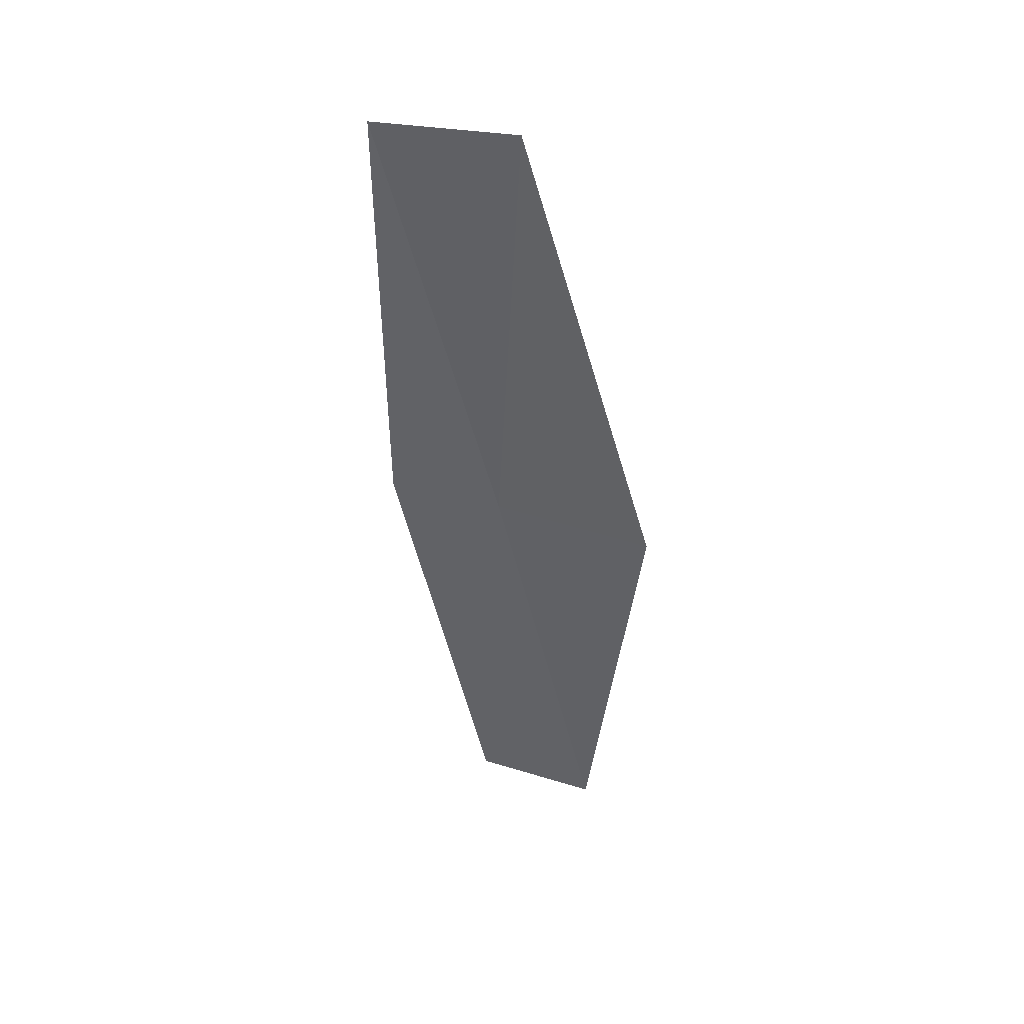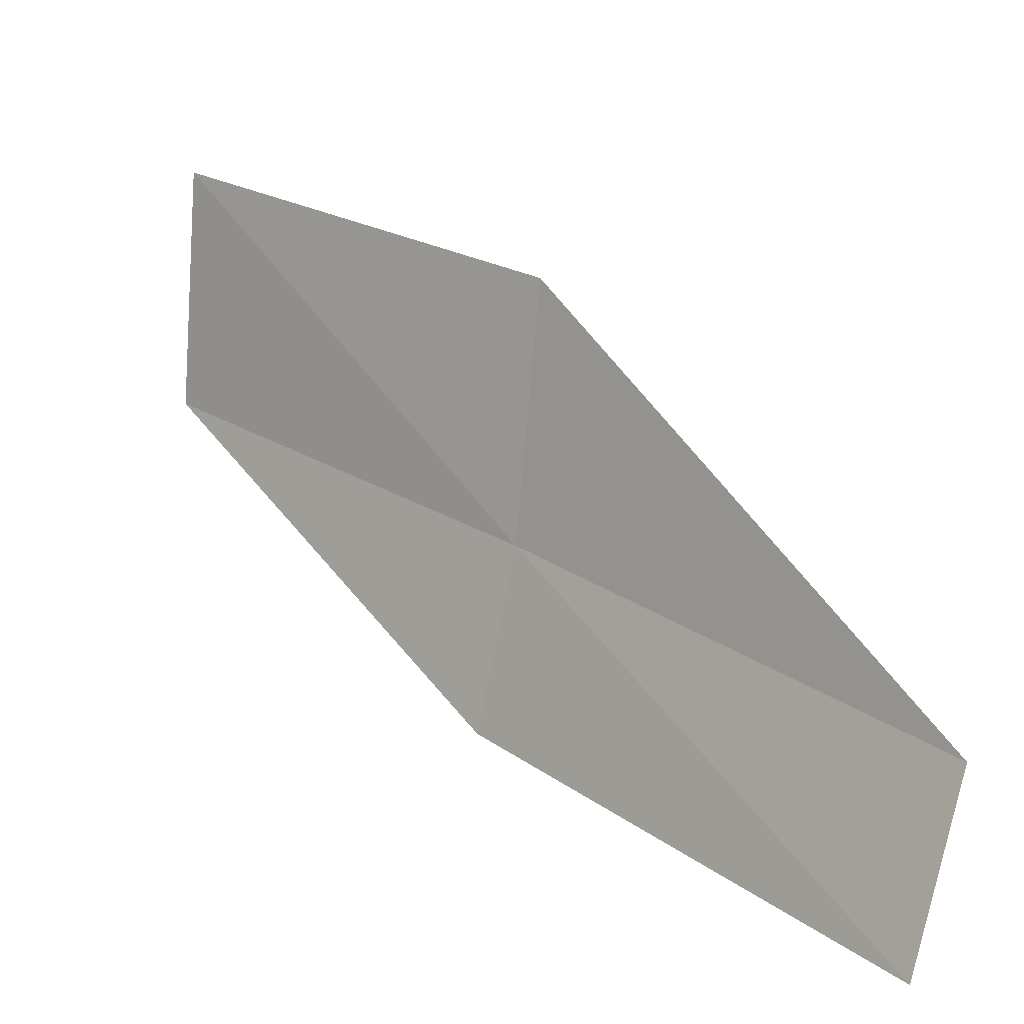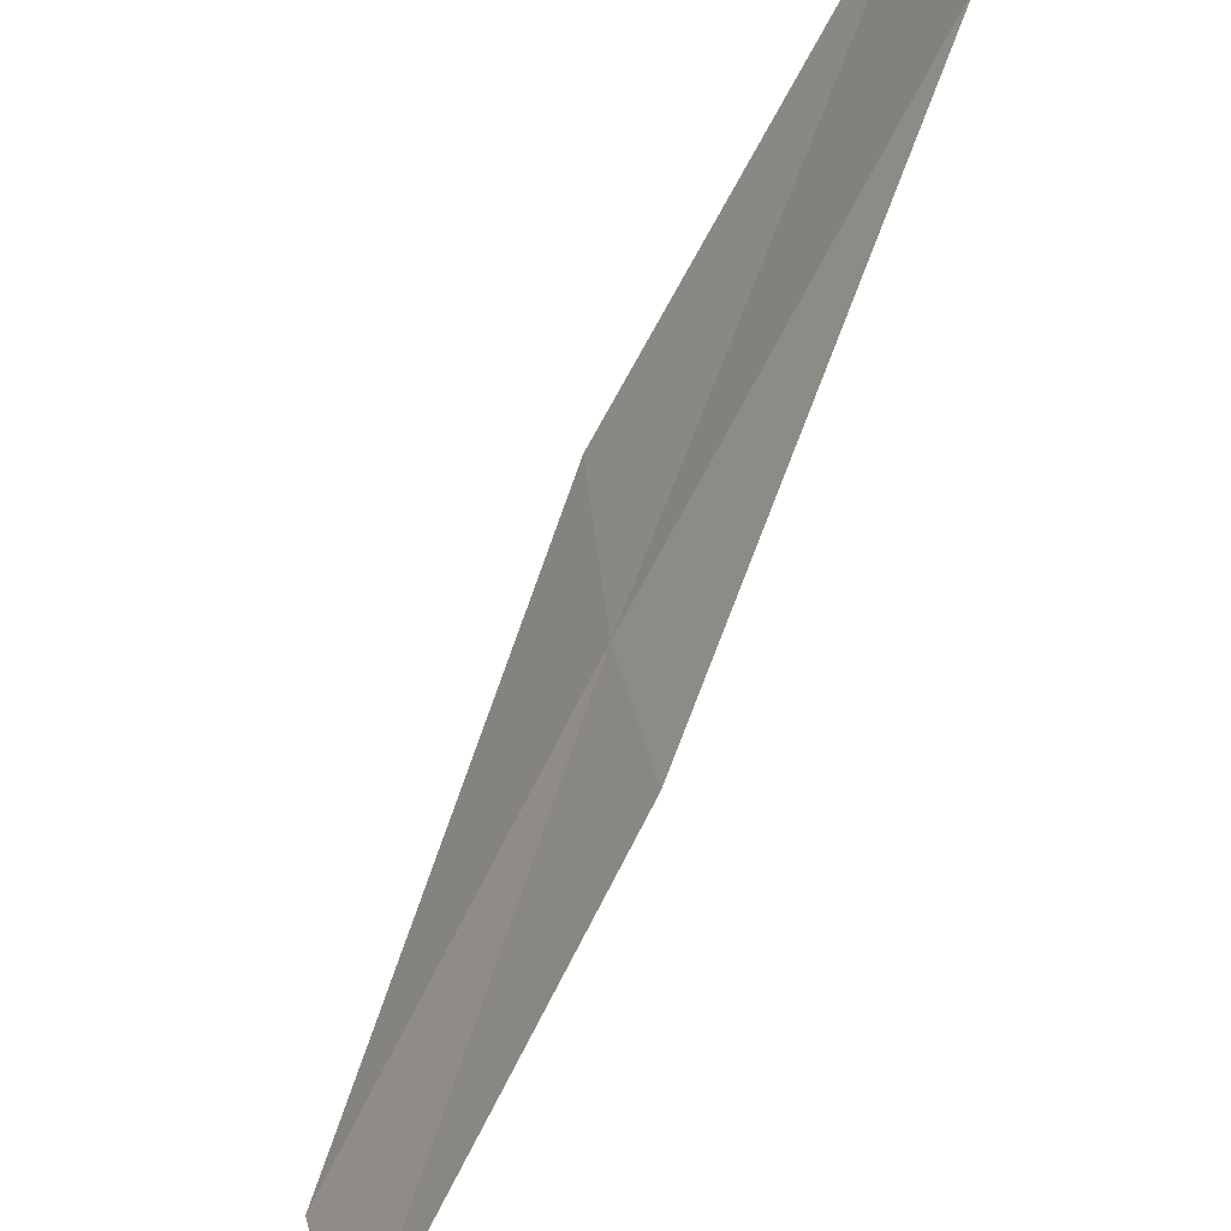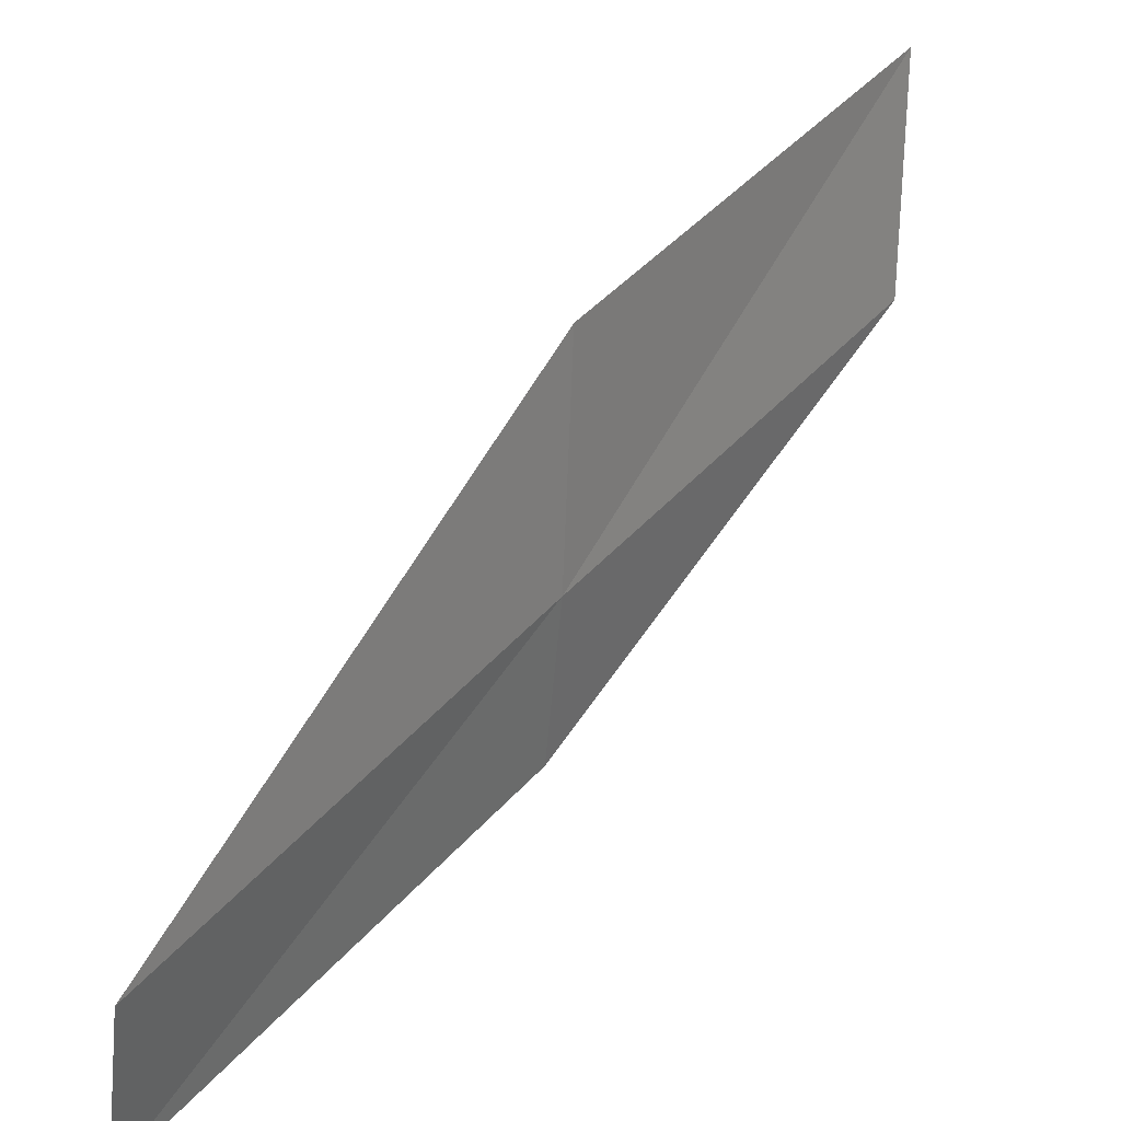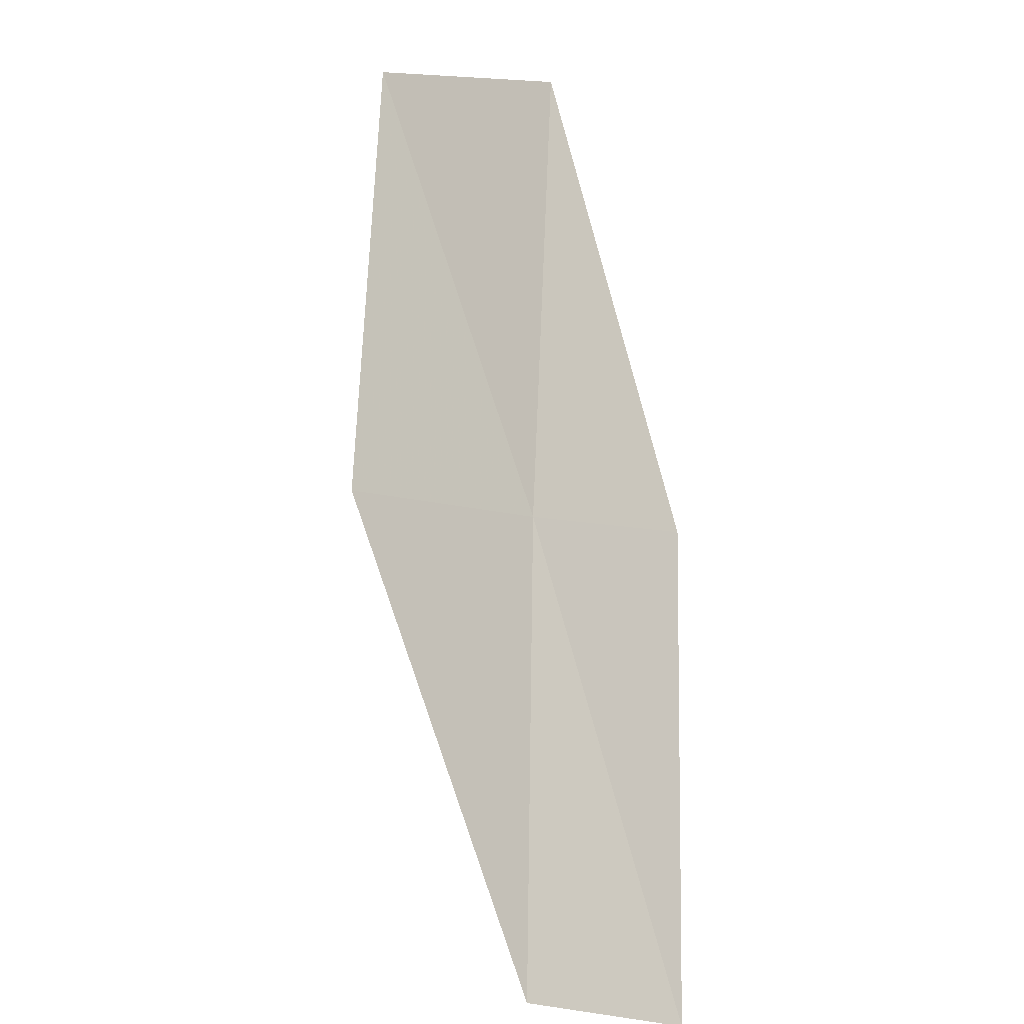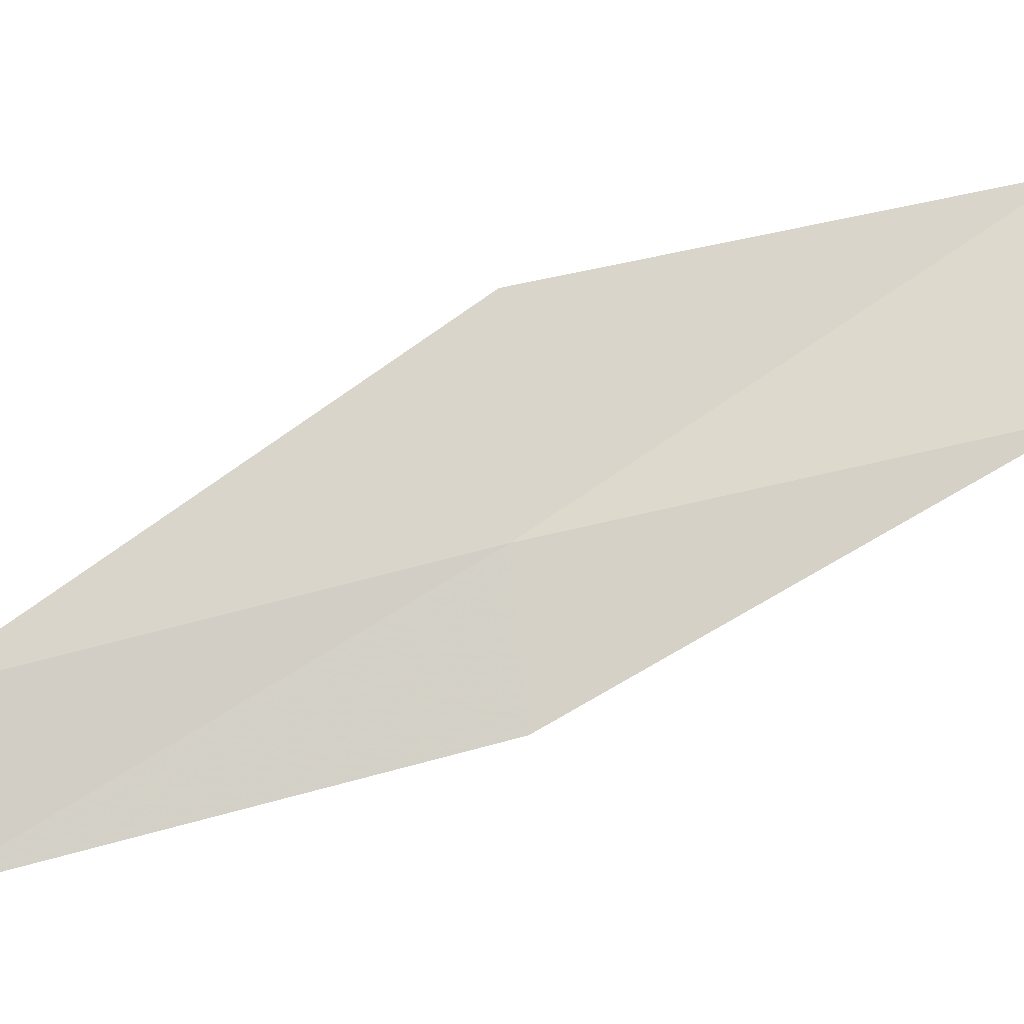
<metadata>
{"format":"obj","ext":"obj","renderer":"f3d","projection":"perspective","resolution":1024,"background":"white","views":[{"elev":14.5,"azim":142.7,"up":"+Z"},{"elev":2.2,"azim":168.9,"up":"+Y"},{"elev":-51.9,"azim":1.3,"up":"+Y"},{"elev":21.2,"azim":-114.7,"up":"+Y"},{"elev":17.8,"azim":-59.2,"up":"+Z"},{"elev":-19.7,"azim":-62.0,"up":"+Y"}]}
</metadata>
<code>
v -11.1 21.11 14
v -12.19 20.5 12
v -11.19 22.15 14
v -12 19.79 12
v -10.95 20.39 14
v -9.977 21.66 16
v -10.02 22.7 16
f 1 3 2
f 1 2 4
f 1 4 5
f 1 5 6
f 1 6 7
f 1 7 3

</code>
